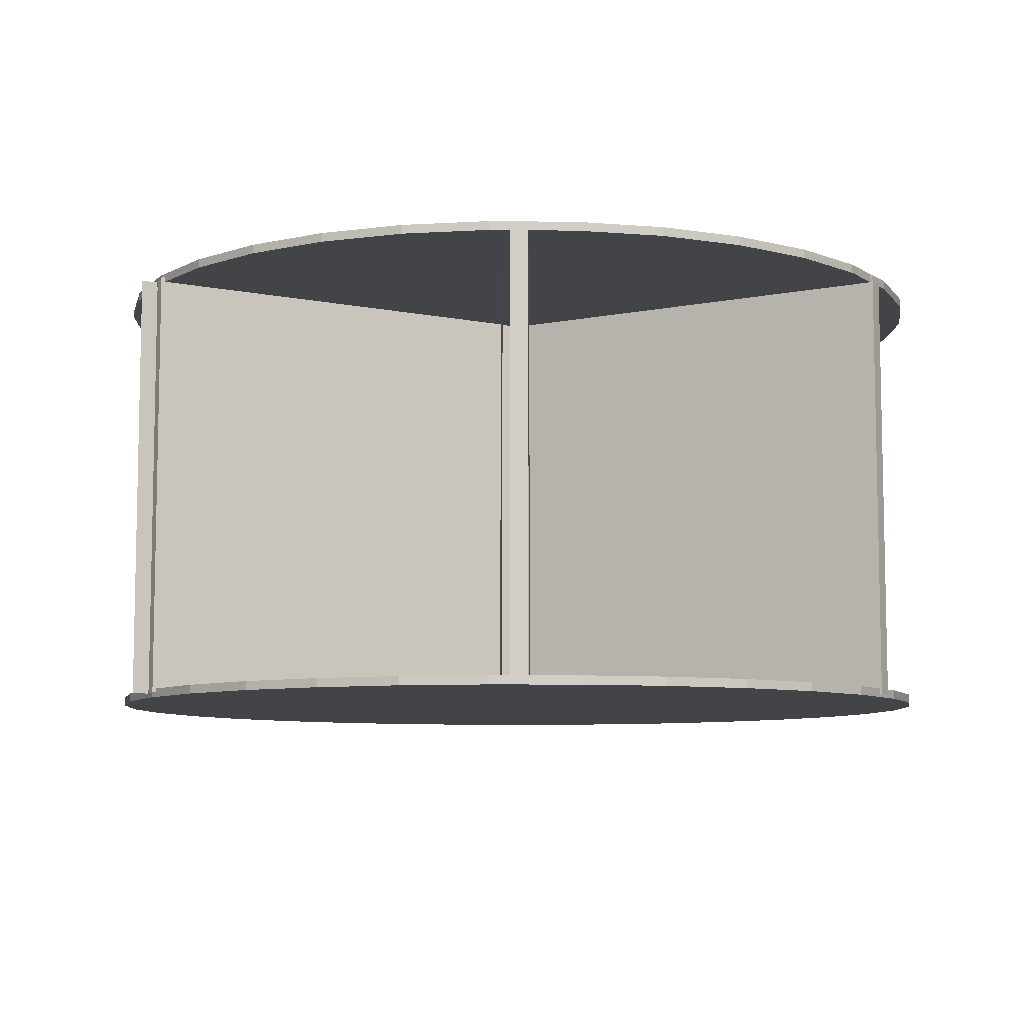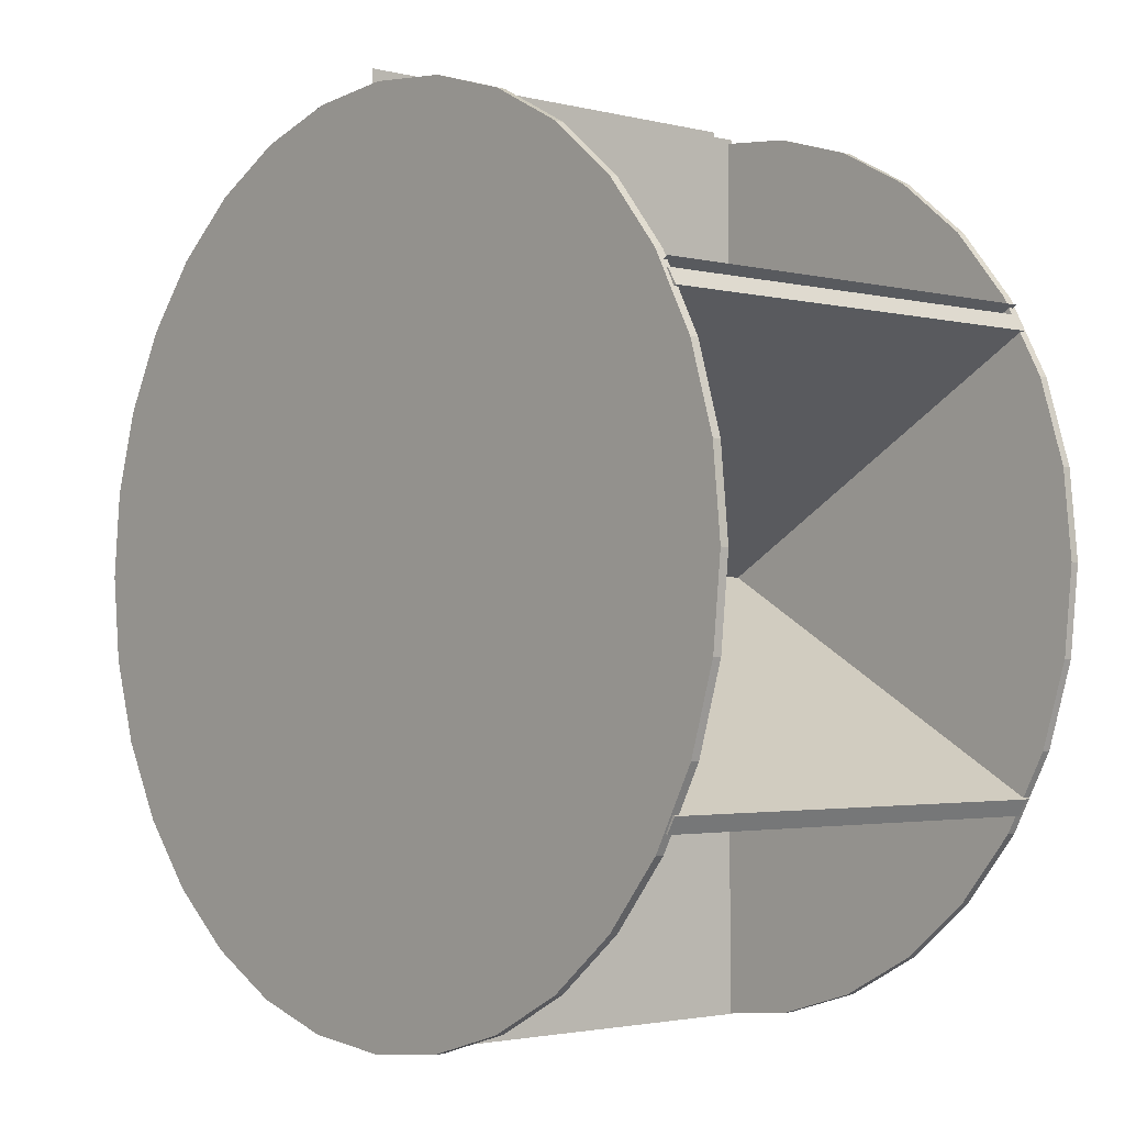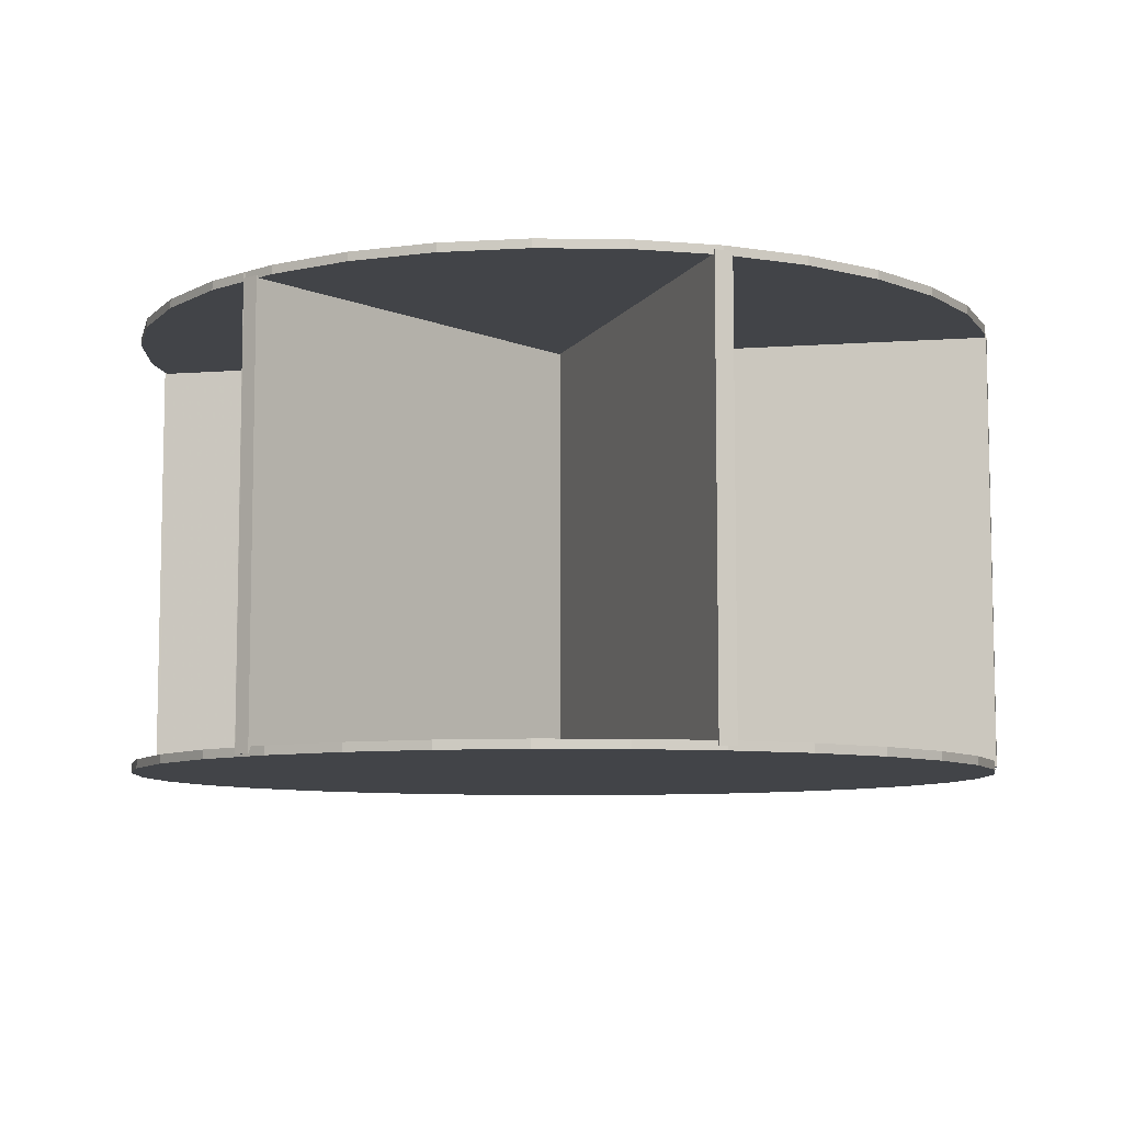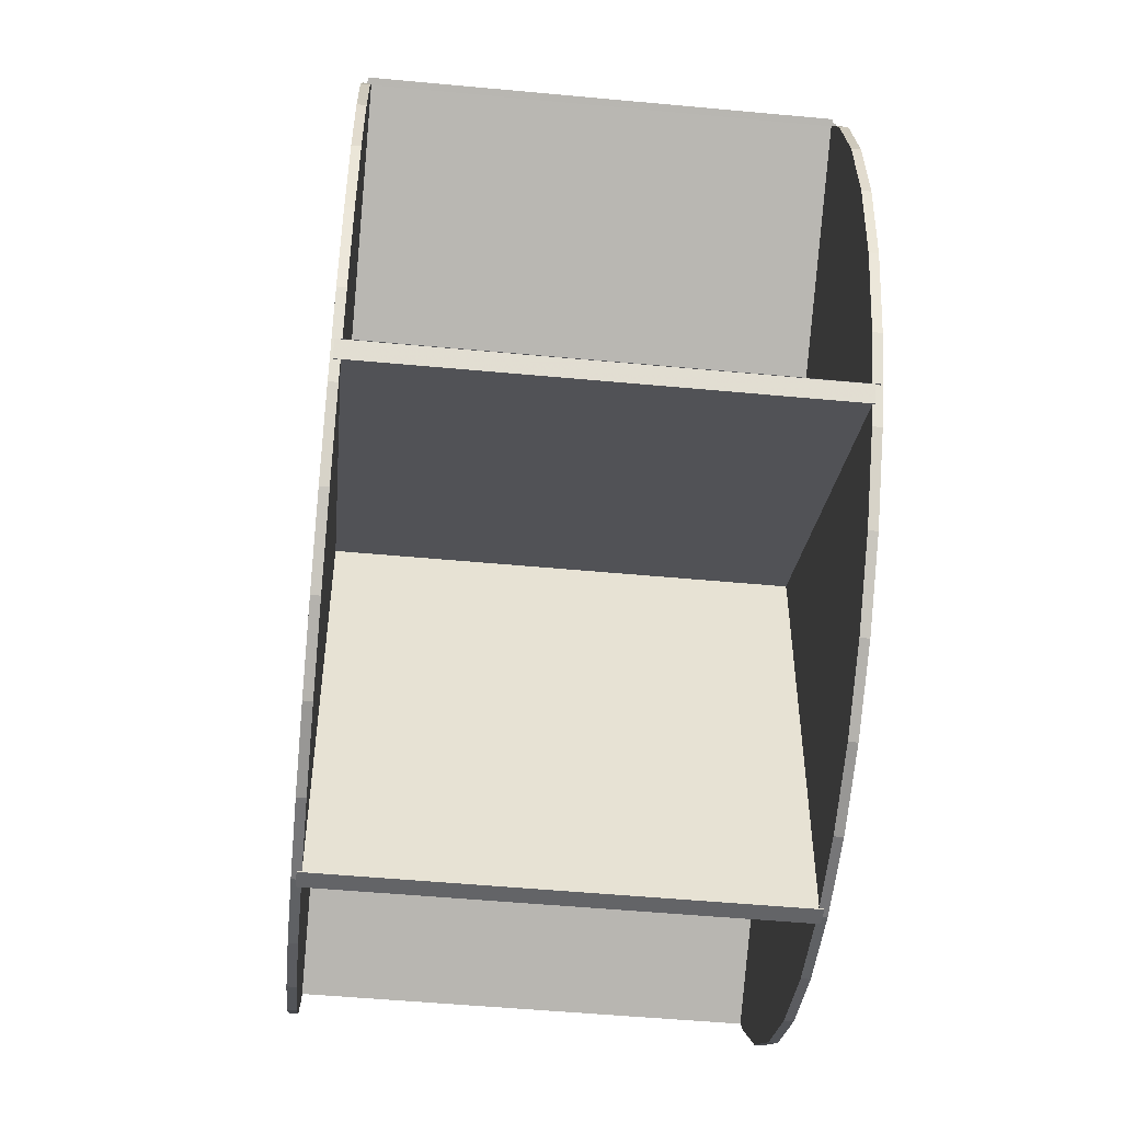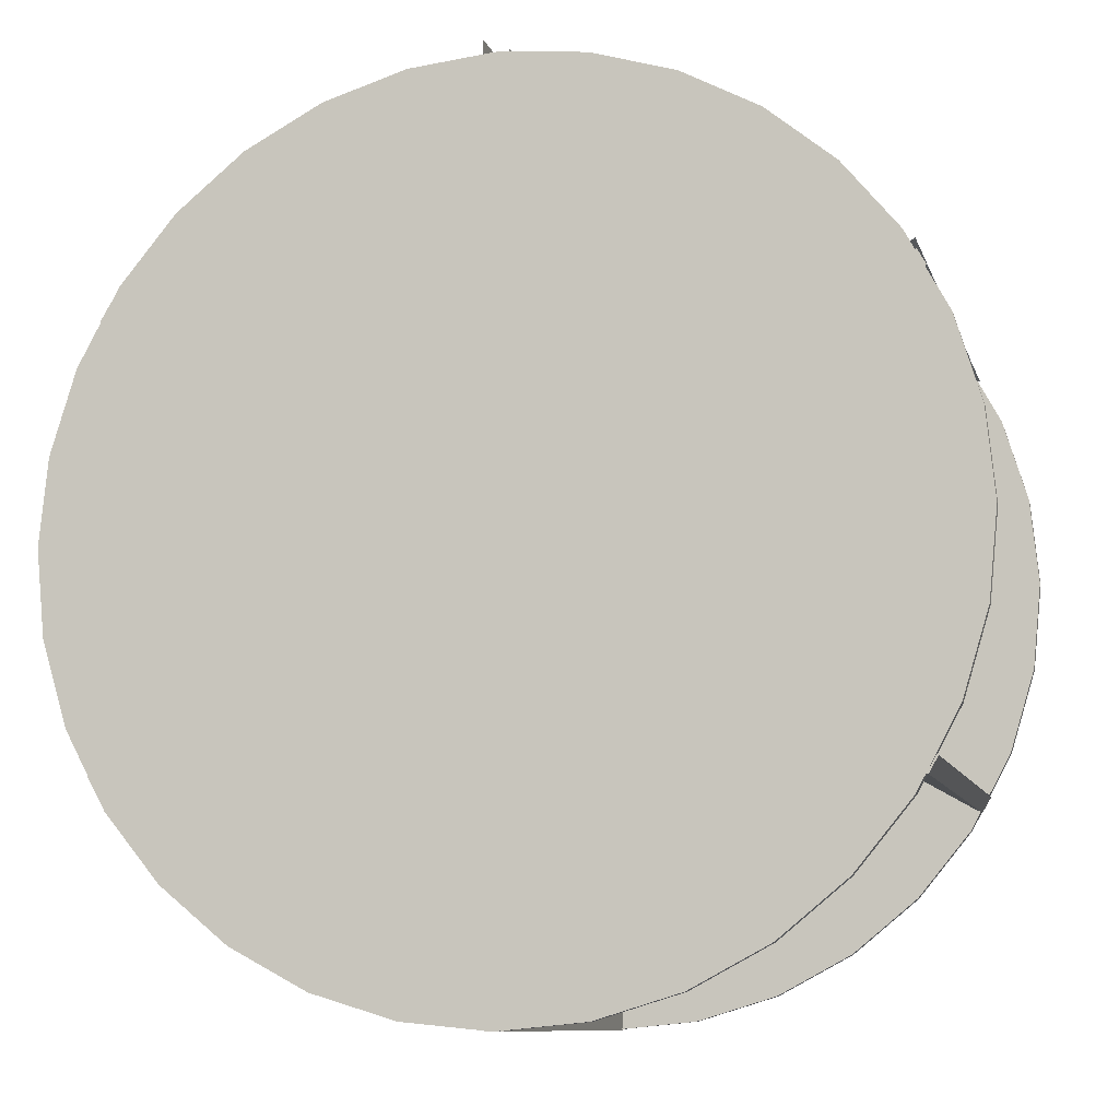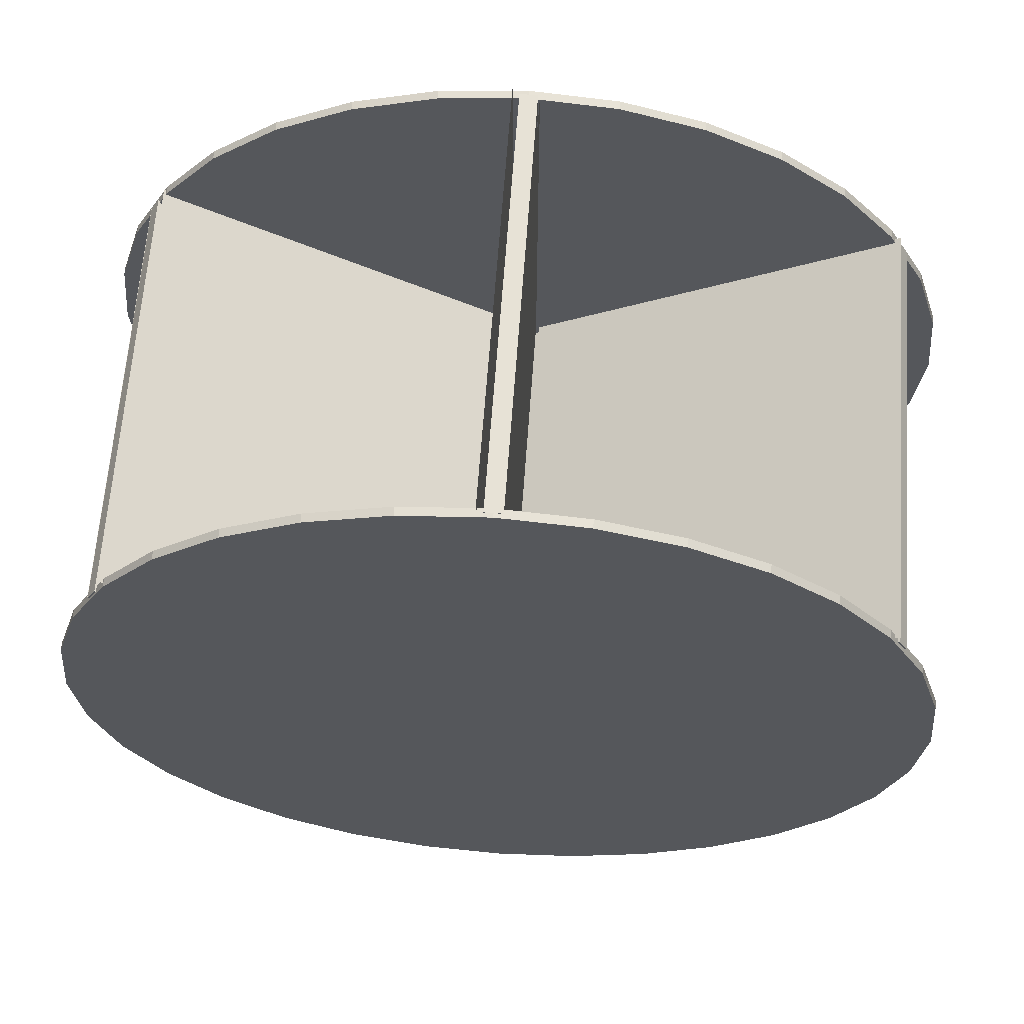
<metadata>
{"format":"obj","ext":"obj","renderer":"f3d","projection":"perspective","resolution":1024,"background":"white","views":[{"elev":-7.9,"azim":60.0,"up":"+Y"},{"elev":-2.4,"azim":48.5,"up":"+Z"},{"elev":-8.0,"azim":161.2,"up":"+Y"},{"elev":-51.2,"azim":84.2,"up":"+Z"},{"elev":-9.8,"azim":14.7,"up":"+Z"},{"elev":63.2,"azim":4.1,"up":"+Z"}]}
</metadata>
<code>
o Plane.004_Plane.008
v -4.193 5.053 2.773
v -4.193 0.05312 2.773
v -0.07935 5.053 0.3984
v -0.07935 0.05312 0.3984
v -0.1691 5.053 0.4219
v -0.1691 0.05312 0.4219
v -0.1691 5.053 5.172
v -0.1691 0.05312 5.172
f 1 2 4 3
f 5 6 8 7
o Plane.003_Plane.007
v -4.385 5.053 -2.405
v -4.385 0.05312 -2.405
v -0.2716 5.053 -0.03013
v -0.2716 0.05312 -0.03014
v -4.39 5.053 2.383
v -4.39 0.05312 2.383
v -0.2766 5.053 0.008253
v -0.2766 0.05312 0.008253
f 9 10 12 11
f 13 14 16 15
o Plane.000_Plane.006
v -0.1012 5.053 -4.988
v -0.1012 0.05312 -4.988
v -0.1012 5.053 -0.2381
v -0.1012 0.05312 -0.2381
v -4.251 5.053 -2.598
v -4.251 0.05312 -2.598
v -0.1369 5.053 -0.2232
v -0.1369 0.05312 -0.2232
f 17 18 20 19
f 21 22 24 23
o Cube.001_Cube.003
v -4.38 0.02728 2.413
v 4.28 0.02728 -2.587
v 4.38 0.02728 -2.413
v -4.28 0.02728 2.587
v -4.38 5.027 2.413
v 4.28 5.027 -2.587
v 4.38 5.027 -2.413
v -4.28 5.027 2.587
f 29 30 26 25
f 30 31 27 26
f 31 32 28 27
f 32 29 25 28
f 25 26 27 28
f 32 31 30 29
o Cube_Cube.002
v -0.1 0.05 5
v -0.1 0.05 -5
v 0.1 0.05 -5
v 0.1 0.05 5
v -0.1 5.05 5
v -0.1 5.05 -5
v 0.1 5.05 -5
v 0.1 5.05 5
f 37 38 34 33
f 38 39 35 34
f 39 40 36 35
f 40 37 33 36
f 33 34 35 36
f 40 39 38 37
o Cylinder.001
v 0 5 -5
v 0 5.1 -5
v 0.9755 5 -4.904
v 0.9755 5.1 -4.904
v 1.913 5 -4.619
v 1.913 5.1 -4.619
v 2.778 5 -4.157
v 2.778 5.1 -4.157
v 3.536 5 -3.536
v 3.536 5.1 -3.536
v 4.157 5 -2.778
v 4.157 5.1 -2.778
v 4.619 5 -1.913
v 4.619 5.1 -1.913
v 4.904 5 -0.9755
v 4.904 5.1 -0.9755
v 5 5 -0
v 5 5.1 -0
v 4.904 5 0.9755
v 4.904 5.1 0.9755
v 4.619 5 1.913
v 4.619 5.1 1.913
v 4.157 5 2.778
v 4.157 5.1 2.778
v 3.536 5 3.536
v 3.536 5.1 3.536
v 2.778 5 4.157
v 2.778 5.1 4.157
v 1.913 5 4.619
v 1.913 5.1 4.619
v 0.9755 5 4.904
v 0.9755 5.1 4.904
v -2e-06 5 5
v -2e-06 5.1 5
v -0.9755 5 4.904
v -0.9755 5.1 4.904
v -1.913 5 4.619
v -1.913 5.1 4.619
v -2.778 5 4.157
v -2.778 5.1 4.157
v -3.536 5 3.536
v -3.536 5.1 3.536
v -4.157 5 2.778
v -4.157 5.1 2.778
v -4.619 5 1.913
v -4.619 5.1 1.913
v -4.904 5 0.9754
v -4.904 5.1 0.9754
v -5 5 -5e-06
v -5 5.1 -5e-06
v -4.904 5 -0.9755
v -4.904 5.1 -0.9755
v -4.619 5 -1.913
v -4.619 5.1 -1.913
v -4.157 5 -2.778
v -4.157 5.1 -2.778
v -3.536 5 -3.536
v -3.536 5.1 -3.536
v -2.778 5 -4.157
v -2.778 5.1 -4.157
v -1.913 5 -4.619
v -1.913 5.1 -4.619
v -0.9754 5 -4.904
v -0.9754 5.1 -4.904
f 41 42 44 43
f 43 44 46 45
f 45 46 48 47
f 47 48 50 49
f 49 50 52 51
f 51 52 54 53
f 53 54 56 55
f 55 56 58 57
f 57 58 60 59
f 59 60 62 61
f 61 62 64 63
f 63 64 66 65
f 65 66 68 67
f 67 68 70 69
f 69 70 72 71
f 71 72 74 73
f 73 74 76 75
f 75 76 78 77
f 77 78 80 79
f 79 80 82 81
f 81 82 84 83
f 83 84 86 85
f 85 86 88 87
f 87 88 90 89
f 89 90 92 91
f 91 92 94 93
f 93 94 96 95
f 95 96 98 97
f 97 98 100 99
f 99 100 102 101
f 44 42 104 102 100 98 96 94 92 90 88 86 84 82 80 78 76 74 72 70 68 66 64 62 60 58 56 54 52 50 48 46
f 103 104 42 41
f 101 102 104 103
f 41 43 45 47 49 51 53 55 57 59 61 63 65 67 69 71 73 75 77 79 81 83 85 87 89 91 93 95 97 99 101 103
o Cylinder
v 0 0 -5
v 0 0.1 -5
v 0.9755 0 -4.904
v 0.9755 0.1 -4.904
v 1.913 0 -4.619
v 1.913 0.1 -4.619
v 2.778 0 -4.157
v 2.778 0.1 -4.157
v 3.536 0 -3.536
v 3.536 0.1 -3.536
v 4.157 0 -2.778
v 4.157 0.1 -2.778
v 4.619 0 -1.913
v 4.619 0.1 -1.913
v 4.904 0 -0.9755
v 4.904 0.1 -0.9755
v 5 0 -0
v 5 0.1 -0
v 4.904 0 0.9755
v 4.904 0.1 0.9755
v 4.619 0 1.913
v 4.619 0.1 1.913
v 4.157 0 2.778
v 4.157 0.1 2.778
v 3.536 0 3.536
v 3.536 0.1 3.536
v 2.778 0 4.157
v 2.778 0.1 4.157
v 1.913 0 4.619
v 1.913 0.1 4.619
v 0.9755 0 4.904
v 0.9755 0.1 4.904
v -2e-06 0 5
v -2e-06 0.1 5
v -0.9755 0 4.904
v -0.9755 0.1 4.904
v -1.913 0 4.619
v -1.913 0.1 4.619
v -2.778 0 4.157
v -2.778 0.1 4.157
v -3.536 0 3.536
v -3.536 0.1 3.536
v -4.157 0 2.778
v -4.157 0.1 2.778
v -4.619 0 1.913
v -4.619 0.1 1.913
v -4.904 0 0.9754
v -4.904 0.1 0.9754
v -5 0 -5e-06
v -5 0.1 -5e-06
v -4.904 0 -0.9755
v -4.904 0.1 -0.9755
v -4.619 0 -1.913
v -4.619 0.1 -1.913
v -4.157 0 -2.778
v -4.157 0.1 -2.778
v -3.536 0 -3.536
v -3.536 0.1 -3.536
v -2.778 0 -4.157
v -2.778 0.1 -4.157
v -1.913 0 -4.619
v -1.913 0.1 -4.619
v -0.9754 0 -4.904
v -0.9754 0.1 -4.904
f 105 106 108 107
f 107 108 110 109
f 109 110 112 111
f 111 112 114 113
f 113 114 116 115
f 115 116 118 117
f 117 118 120 119
f 119 120 122 121
f 121 122 124 123
f 123 124 126 125
f 125 126 128 127
f 127 128 130 129
f 129 130 132 131
f 131 132 134 133
f 133 134 136 135
f 135 136 138 137
f 137 138 140 139
f 139 140 142 141
f 141 142 144 143
f 143 144 146 145
f 145 146 148 147
f 147 148 150 149
f 149 150 152 151
f 151 152 154 153
f 153 154 156 155
f 155 156 158 157
f 157 158 160 159
f 159 160 162 161
f 161 162 164 163
f 163 164 166 165
f 108 106 168 166 164 162 160 158 156 154 152 150 148 146 144 142 140 138 136 134 132 130 128 126 124 122 120 118 116 114 112 110
f 167 168 106 105
f 165 166 168 167
f 105 107 109 111 113 115 117 119 121 123 125 127 129 131 133 135 137 139 141 143 145 147 149 151 153 155 157 159 161 163 165 167
o Cube.002_Cube.004
v 4.28 0.05 2.587
v -4.38 0.05 -2.413
v -4.28 0.05 -2.587
v 4.38 0.05 2.413
v 4.28 5.05 2.587
v -4.38 5.05 -2.413
v -4.28 5.05 -2.587
v 4.38 5.05 2.413
f 173 174 170 169
f 174 175 171 170
f 175 176 172 171
f 176 173 169 172
f 169 170 171 172
f 176 175 174 173
o Plane.002
v 0.2691 5.086 -0.03465
v 0.2691 0.08643 -0.03465
v 4.383 5.086 -2.41
v 4.383 0.08643 -2.41
v 4.352 5.053 2.391
v 4.352 0.05312 2.391
v 0.2626 5.053 -0.02544
v 0.2626 0.05312 -0.02544
f 177 178 180 179
f 181 182 184 183
o Plane.005
v 4.261 5.053 -2.582
v 4.261 0.05312 -2.582
v 0.1476 5.053 -0.2074
v 0.1476 0.05312 -0.2074
v 0.1168 5.053 -4.981
v 0.1168 0.05312 -4.981
v 0.1168 5.053 -0.2309
v 0.1168 0.05312 -0.2309
f 185 186 188 187
f 189 190 192 191
o Plane.006_Plane.009
v 0.1219 5.053 5.037
v 0.1219 0.05312 5.037
v 0.1219 5.053 0.2872
v 0.1219 0.05312 0.2872
v 4.271 5.053 2.695
v 4.271 0.05312 2.695
v 0.1577 5.053 0.3203
v 0.1577 0.05312 0.3203
f 193 194 196 195
f 197 198 200 199

</code>
